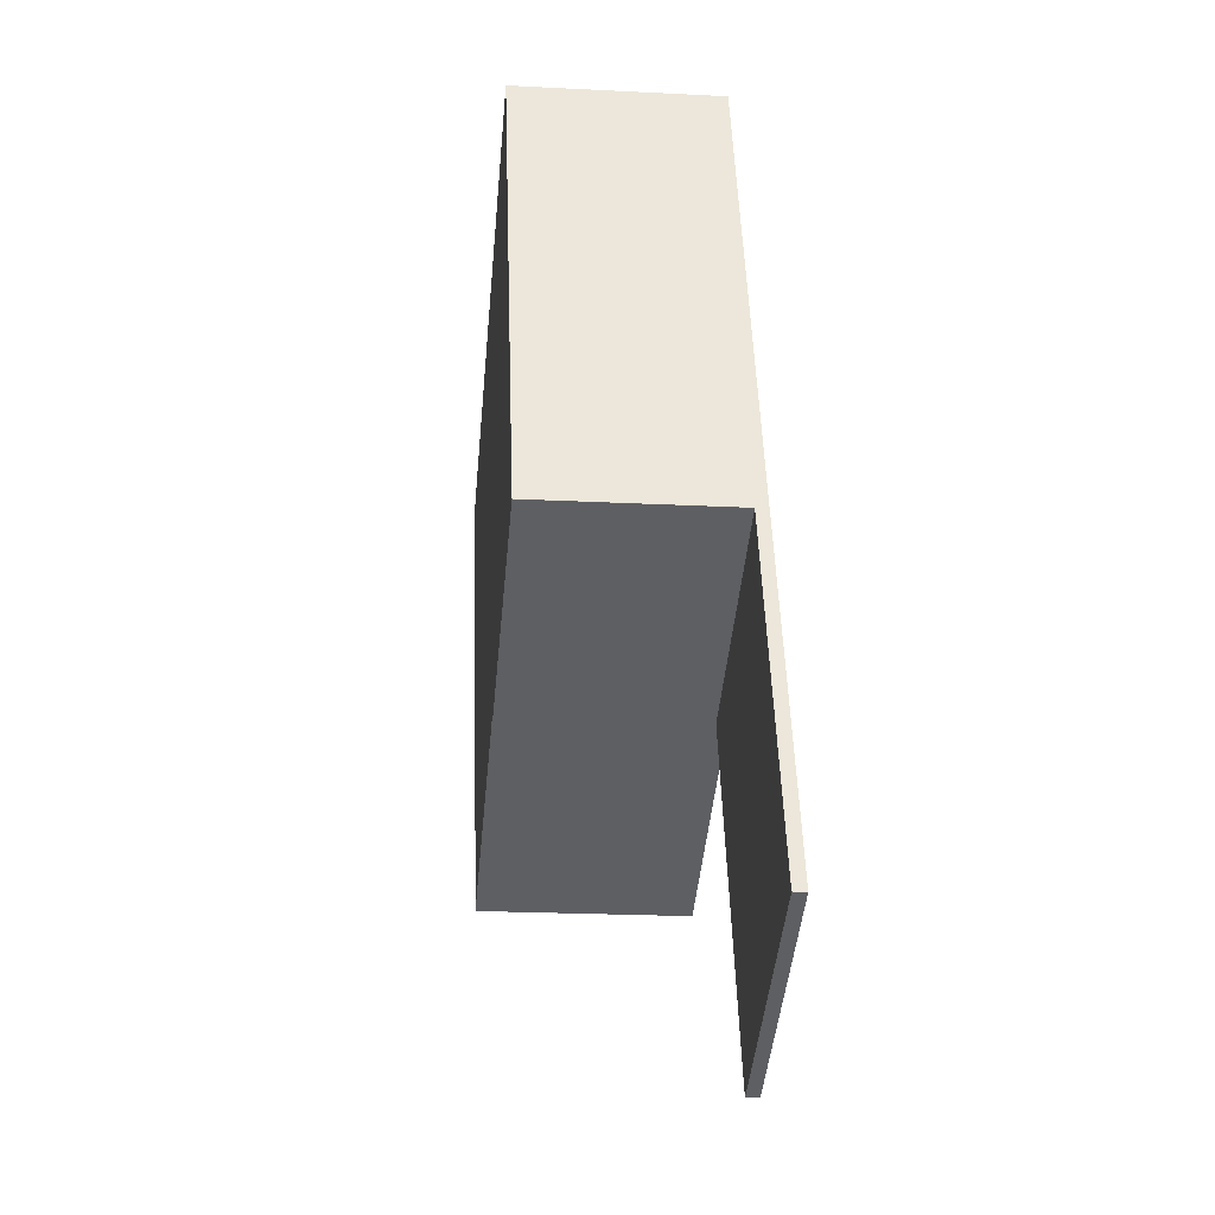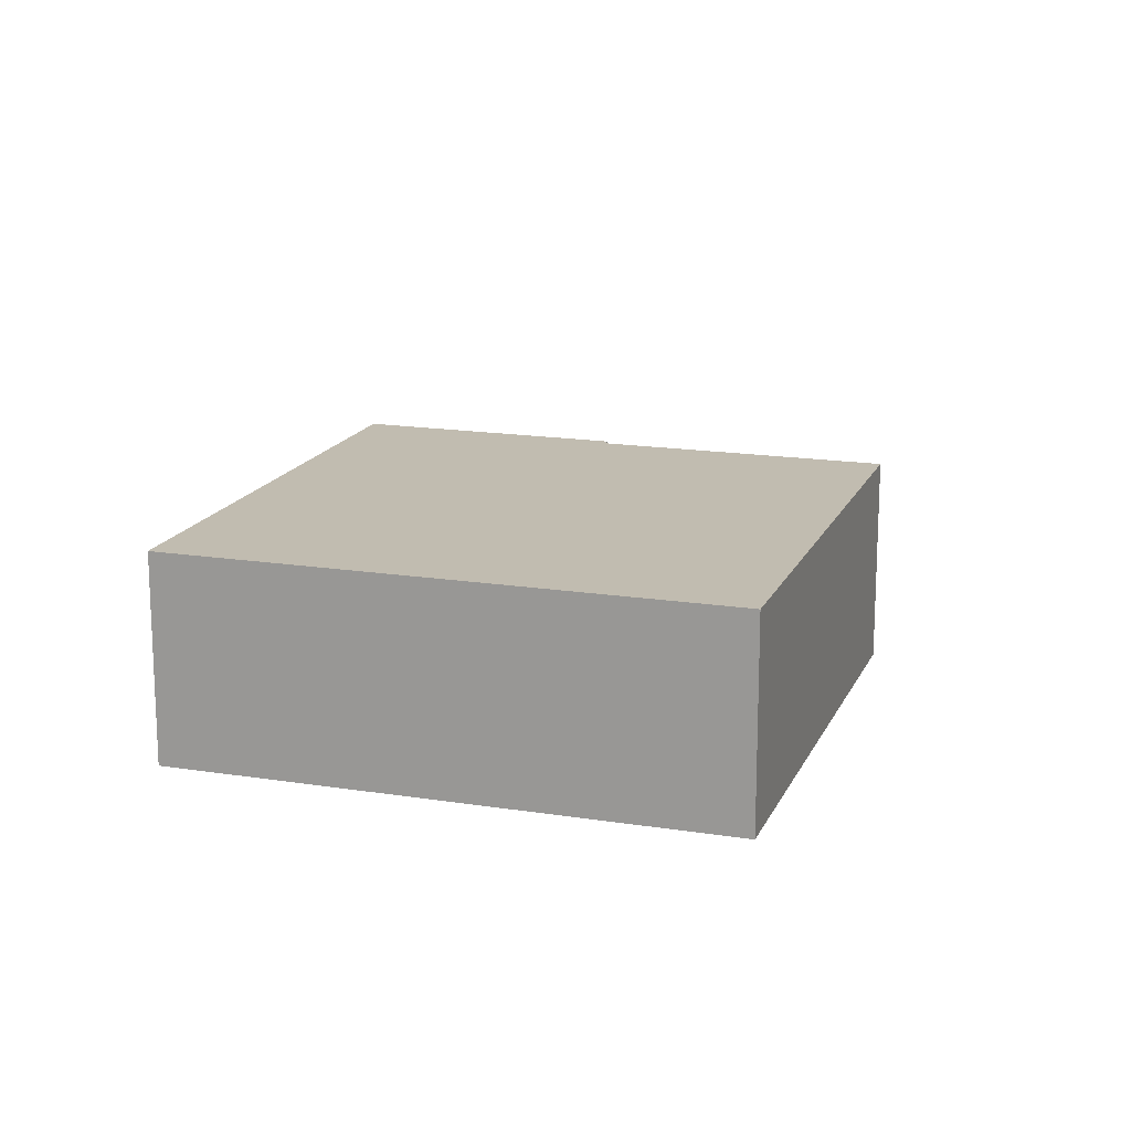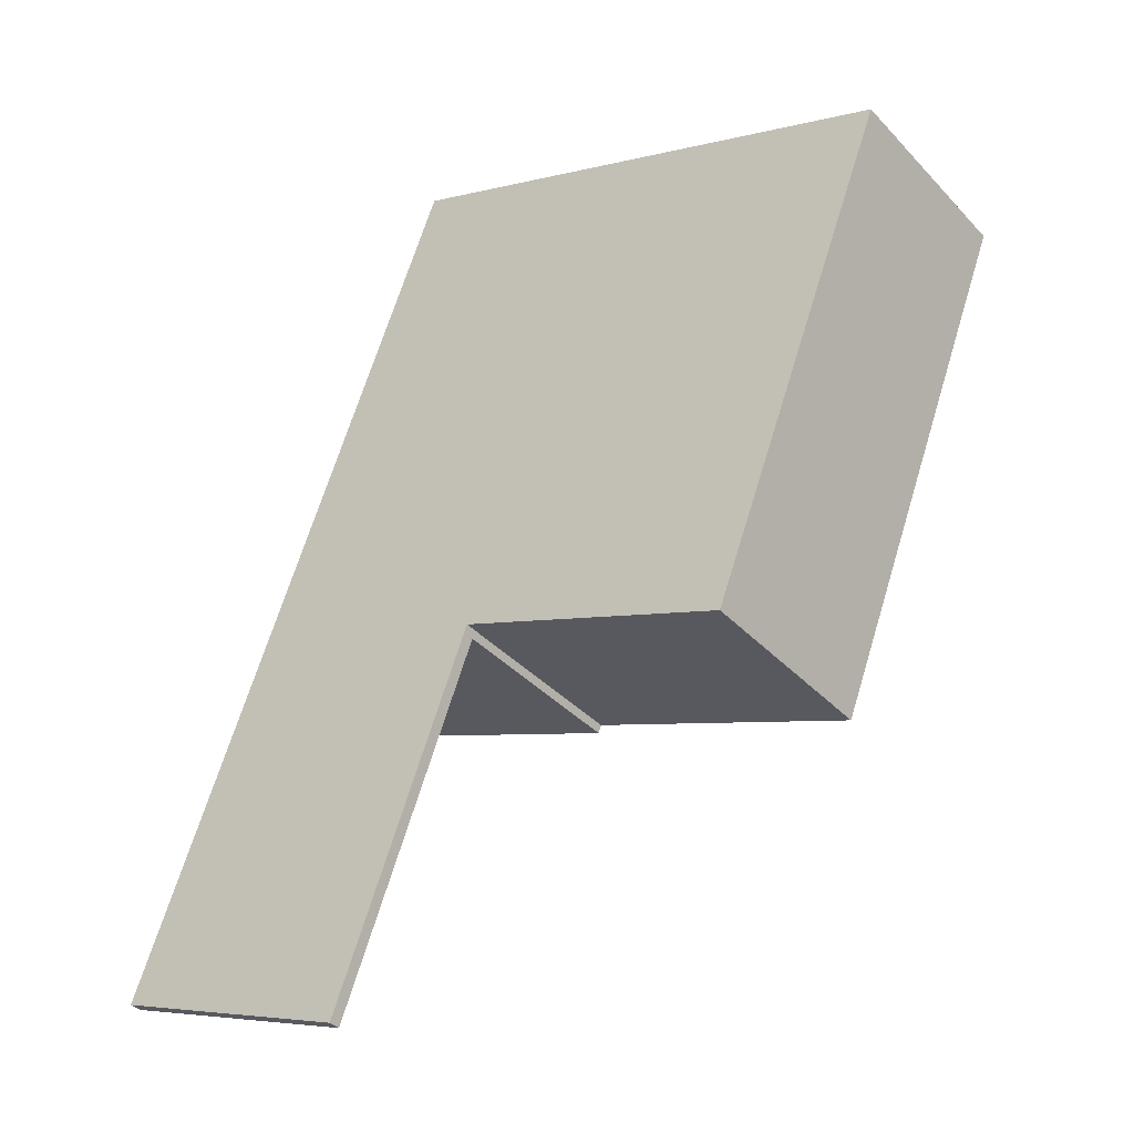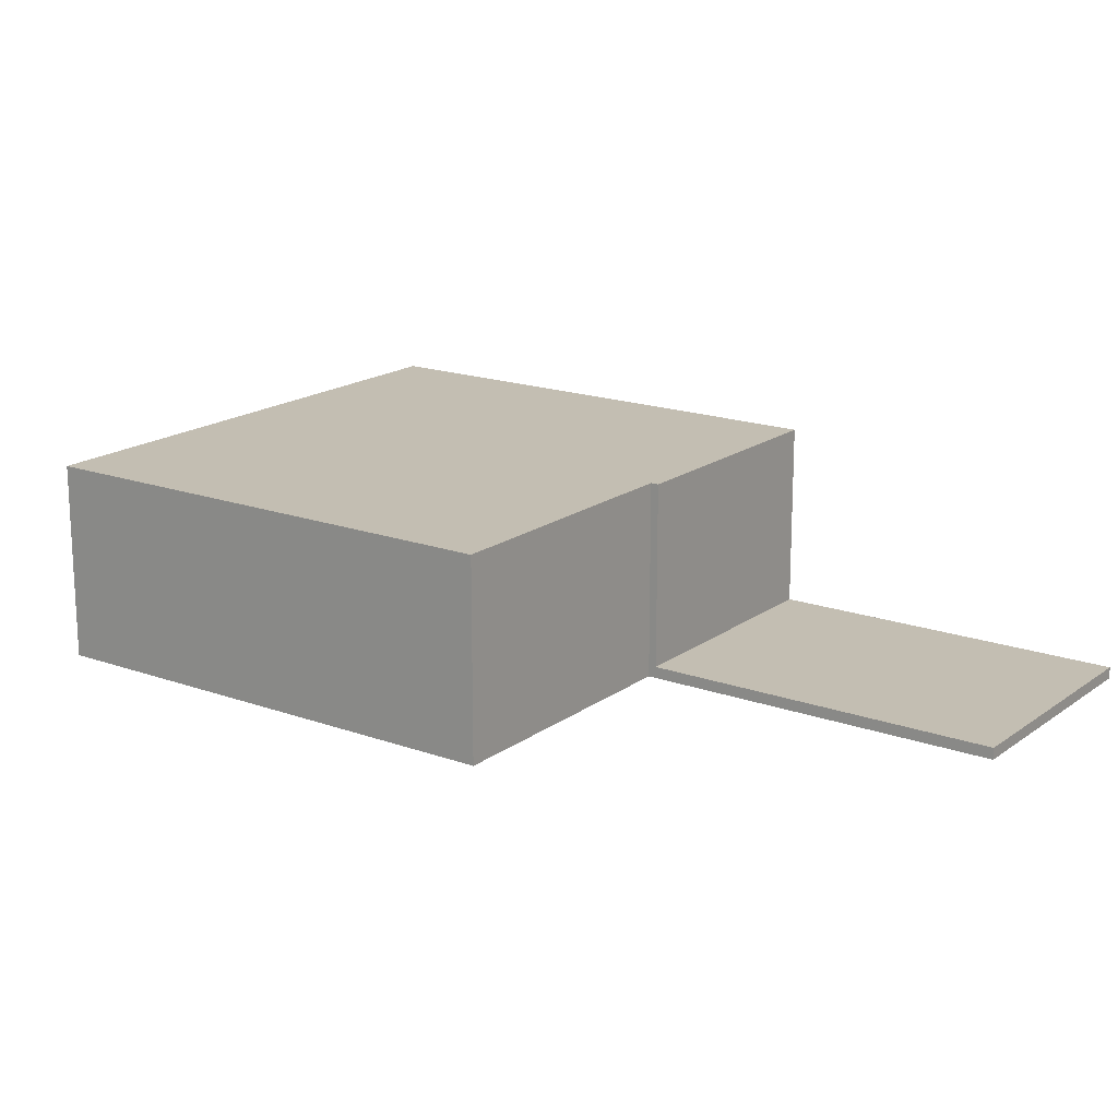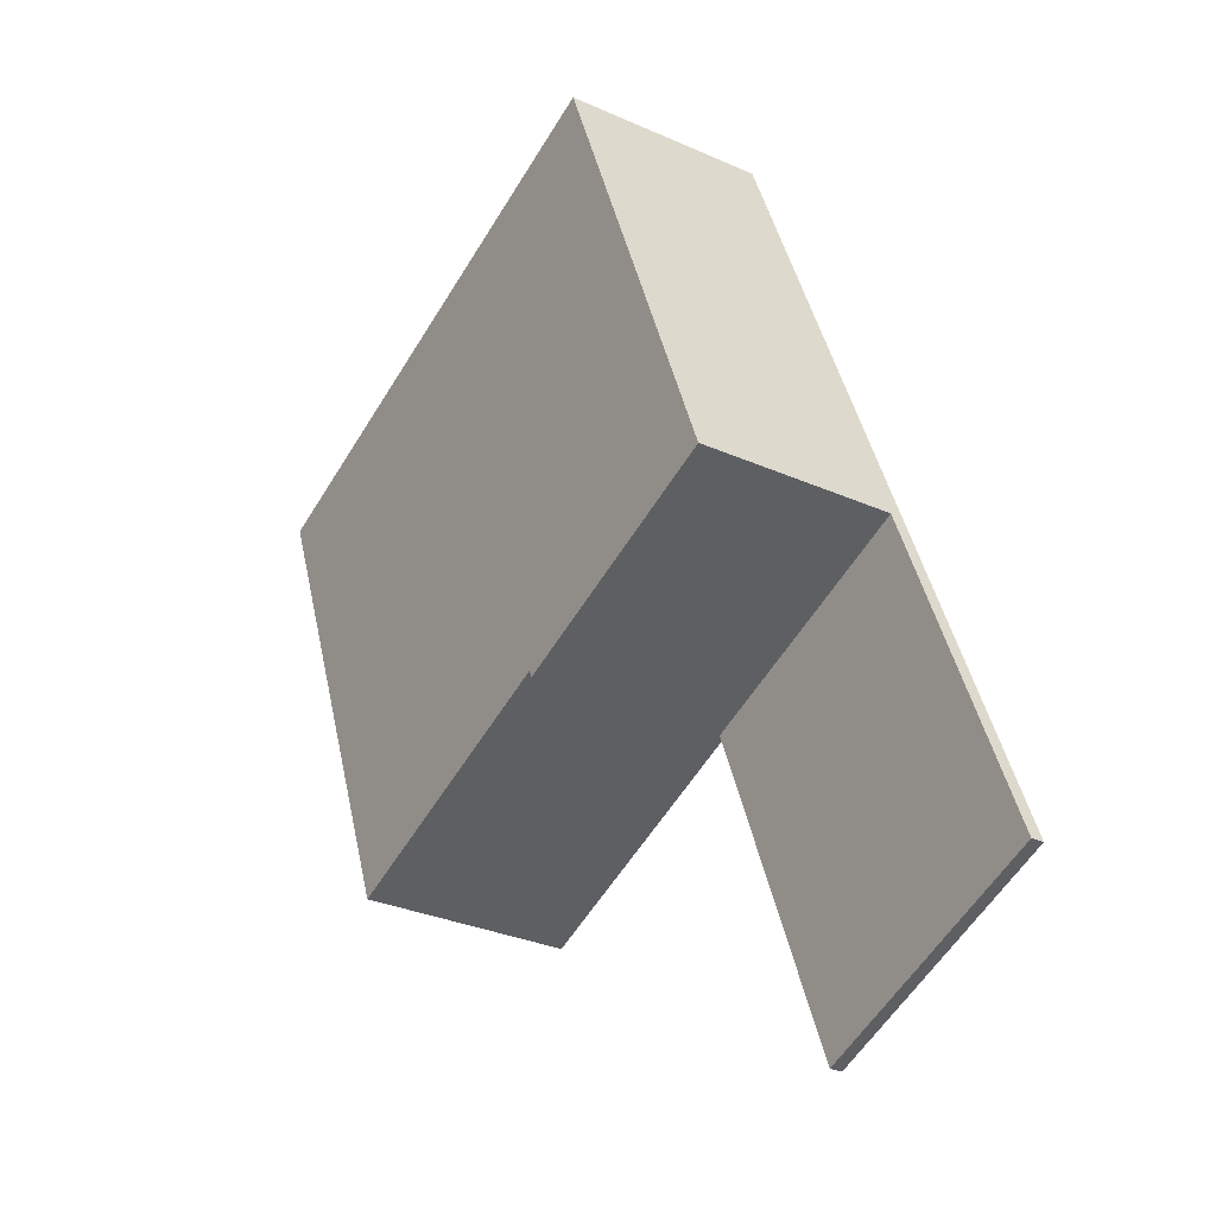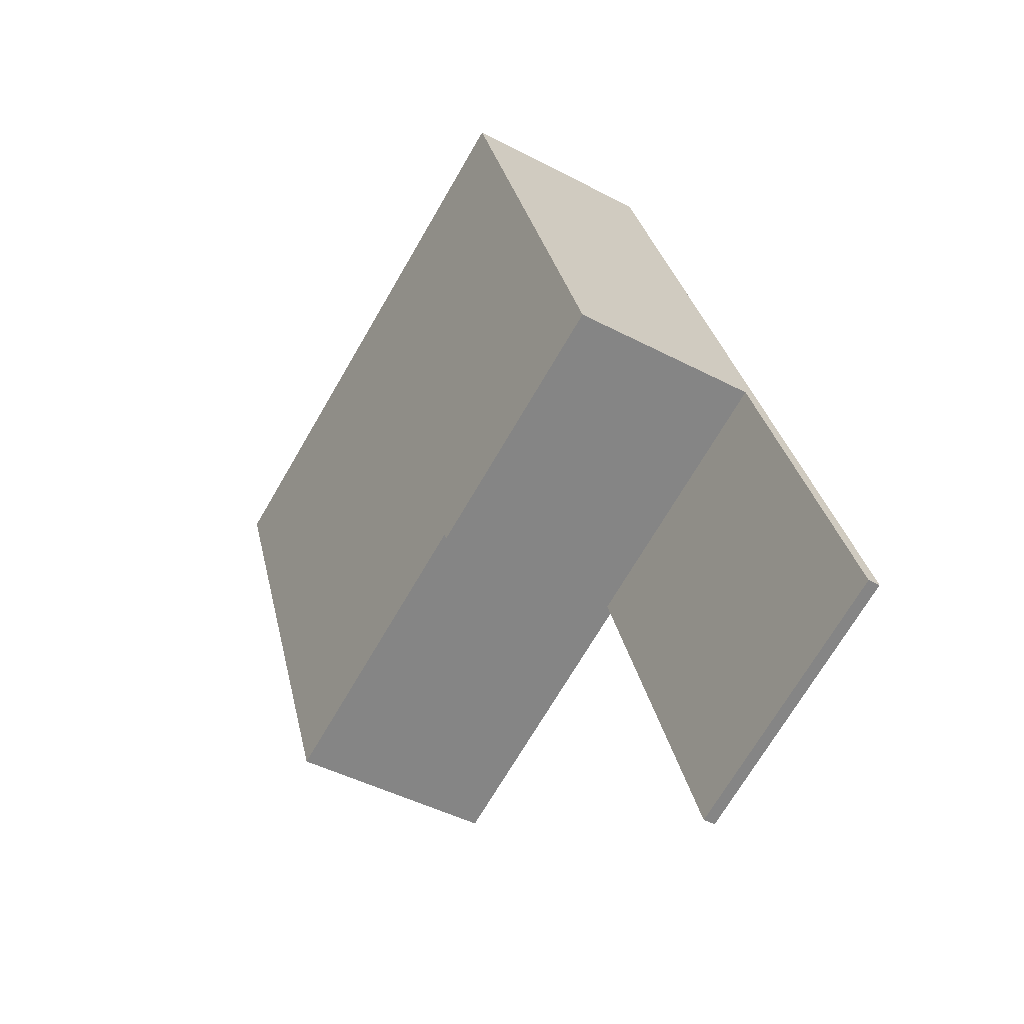
<metadata>
{"format":"obj","ext":"obj","renderer":"f3d","projection":"perspective","resolution":1024,"background":"white","views":[{"elev":-21.0,"azim":-95.3,"up":"+Z"},{"elev":16.4,"azim":39.2,"up":"+Y"},{"elev":-37.5,"azim":37.1,"up":"+Z"},{"elev":17.5,"azim":146.8,"up":"+Y"},{"elev":-30.3,"azim":-123.0,"up":"+Z"},{"elev":-43.3,"azim":-122.2,"up":"+Z"}]}
</metadata>
<code>
v  3.874 2.425 9.985
v  4.567 2.425 3.005
v  1.611 2.425 4.151
v  4.603 2.425 3.098
v  4.696 2.425 3.062
v  7.844 2.425 1.84
v  6.923 2.425 8.802
v  10.07 2.425 7.581
v  3.874 -6.114e-16 9.985
v  6.923 -5.39e-16 8.802
v  10.07 -4.642e-16 7.581
v  7.844 -1.127e-16 1.84
v  4.603 -1.897e-16 3.098
v  4.567 -1.84e-16 3.005
v  4.696 -1.875e-16 3.062
v  1.611 -2.542e-16 4.151
v  0 0.141 8.634e-18
v  4.567 0.141 3.005
v  2.956 0.141 -1.147
v  1.611 0.141 4.151
v  0 0 0
v  2.956 7.023e-17 -1.147
g defaultobject
f 1 2 3
f 2 1 4
f 4 1 5
f 5 1 6
f 6 1 7
f 6 7 8
f 9 7 1
f 7 9 10
f 7 10 8
f 8 10 11
f 11 6 8
f 6 11 12
f 13 2 4
f 2 13 14
f 12 5 6
f 5 12 15
f 5 15 4
f 4 15 13
f 14 3 2
f 3 14 16
f 16 1 3
f 1 16 9
f 10 12 11
f 12 10 9
f 12 9 15
f 15 9 13
f 13 9 16
f 13 16 14
f 17 18 19
f 18 17 20
f 21 20 17
f 20 21 16
f 16 18 20
f 18 16 14
f 14 19 18
f 19 14 22
f 22 17 19
f 17 22 21
f 22 16 21
f 16 22 14

</code>
